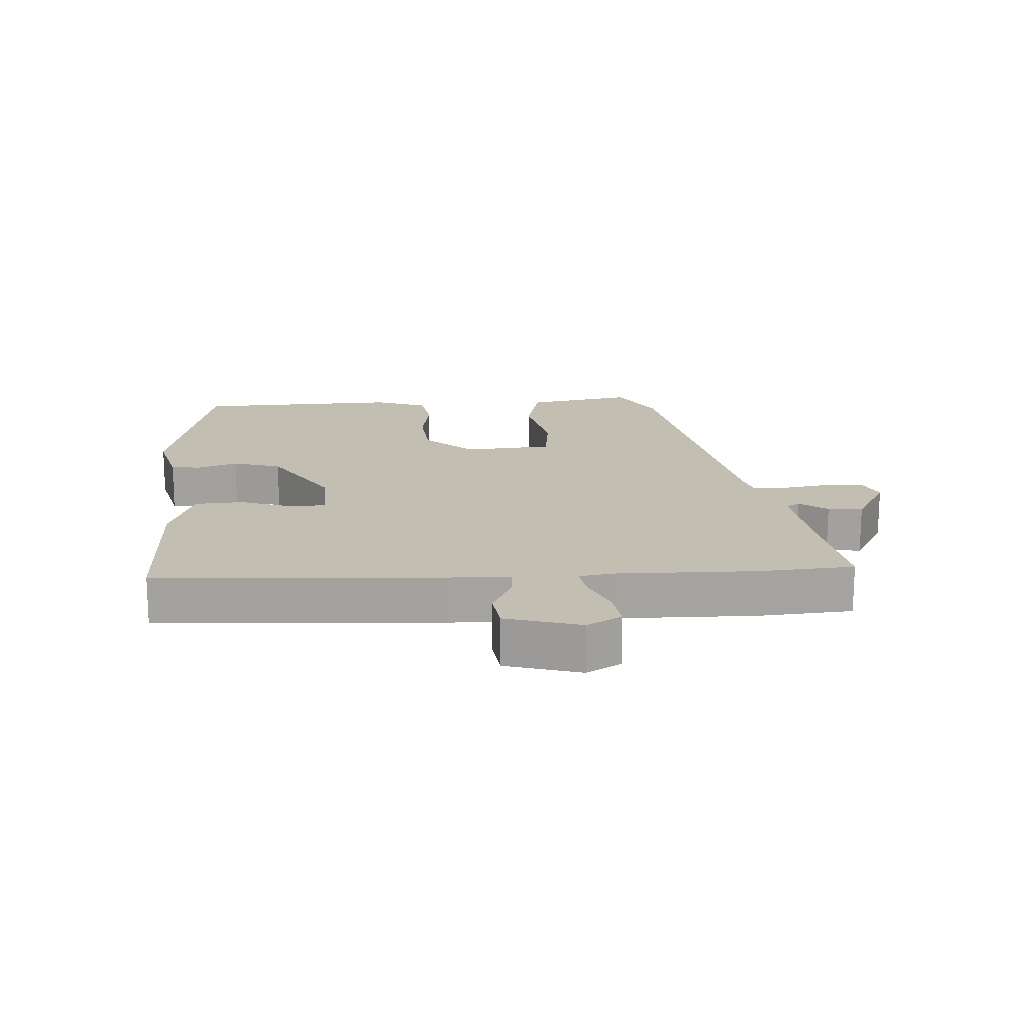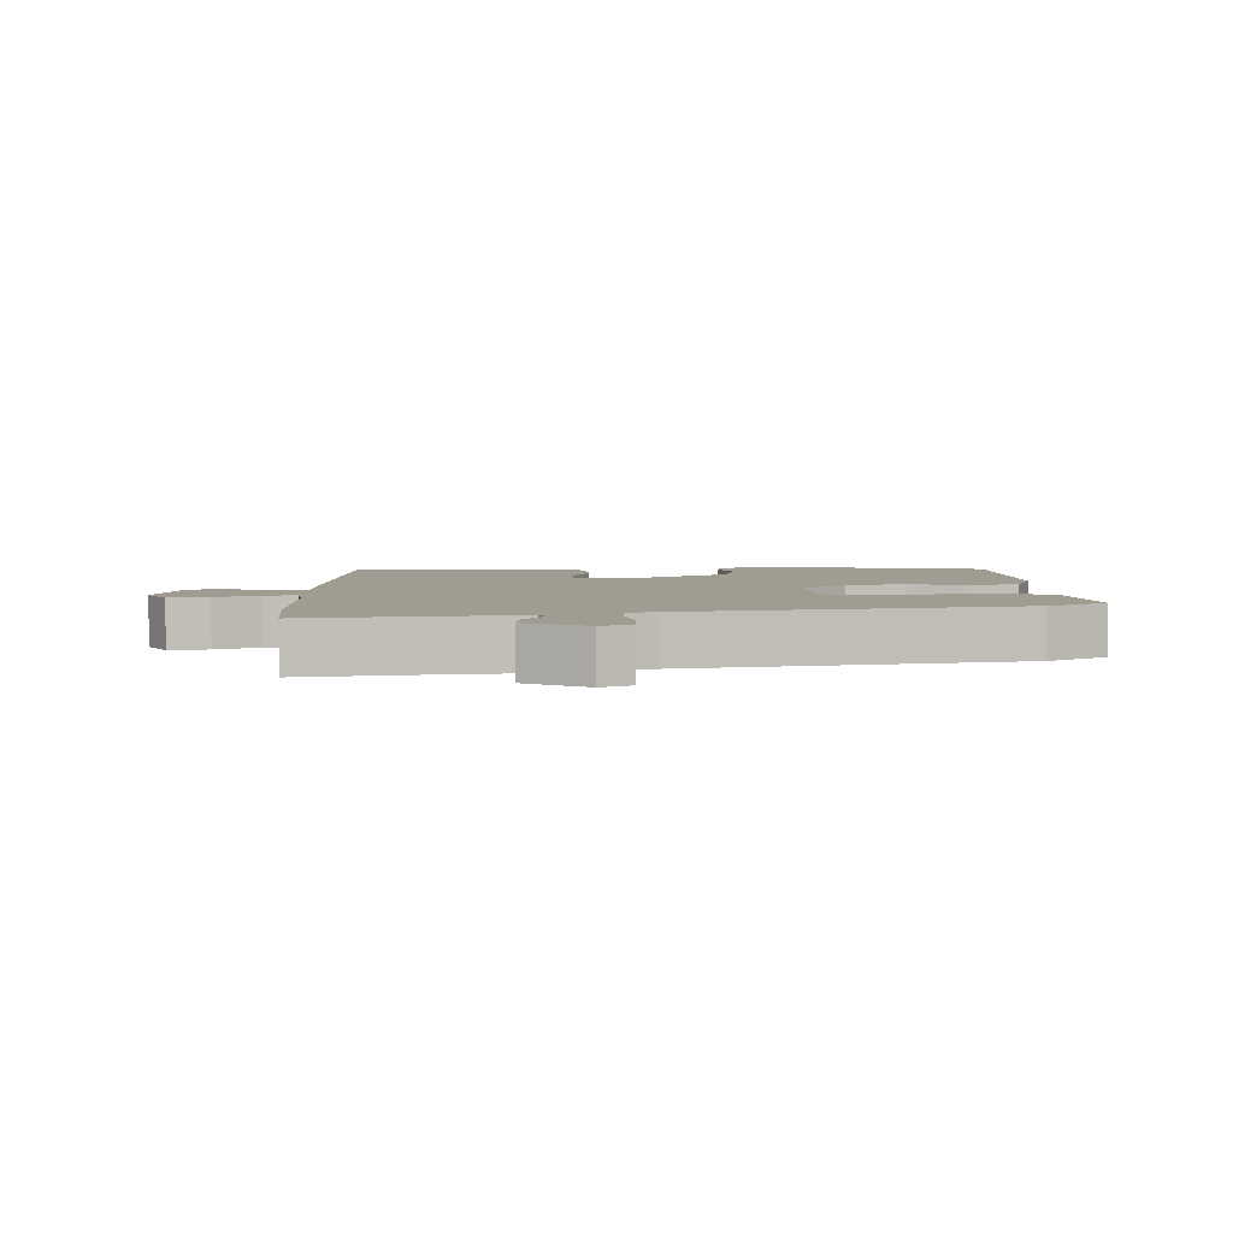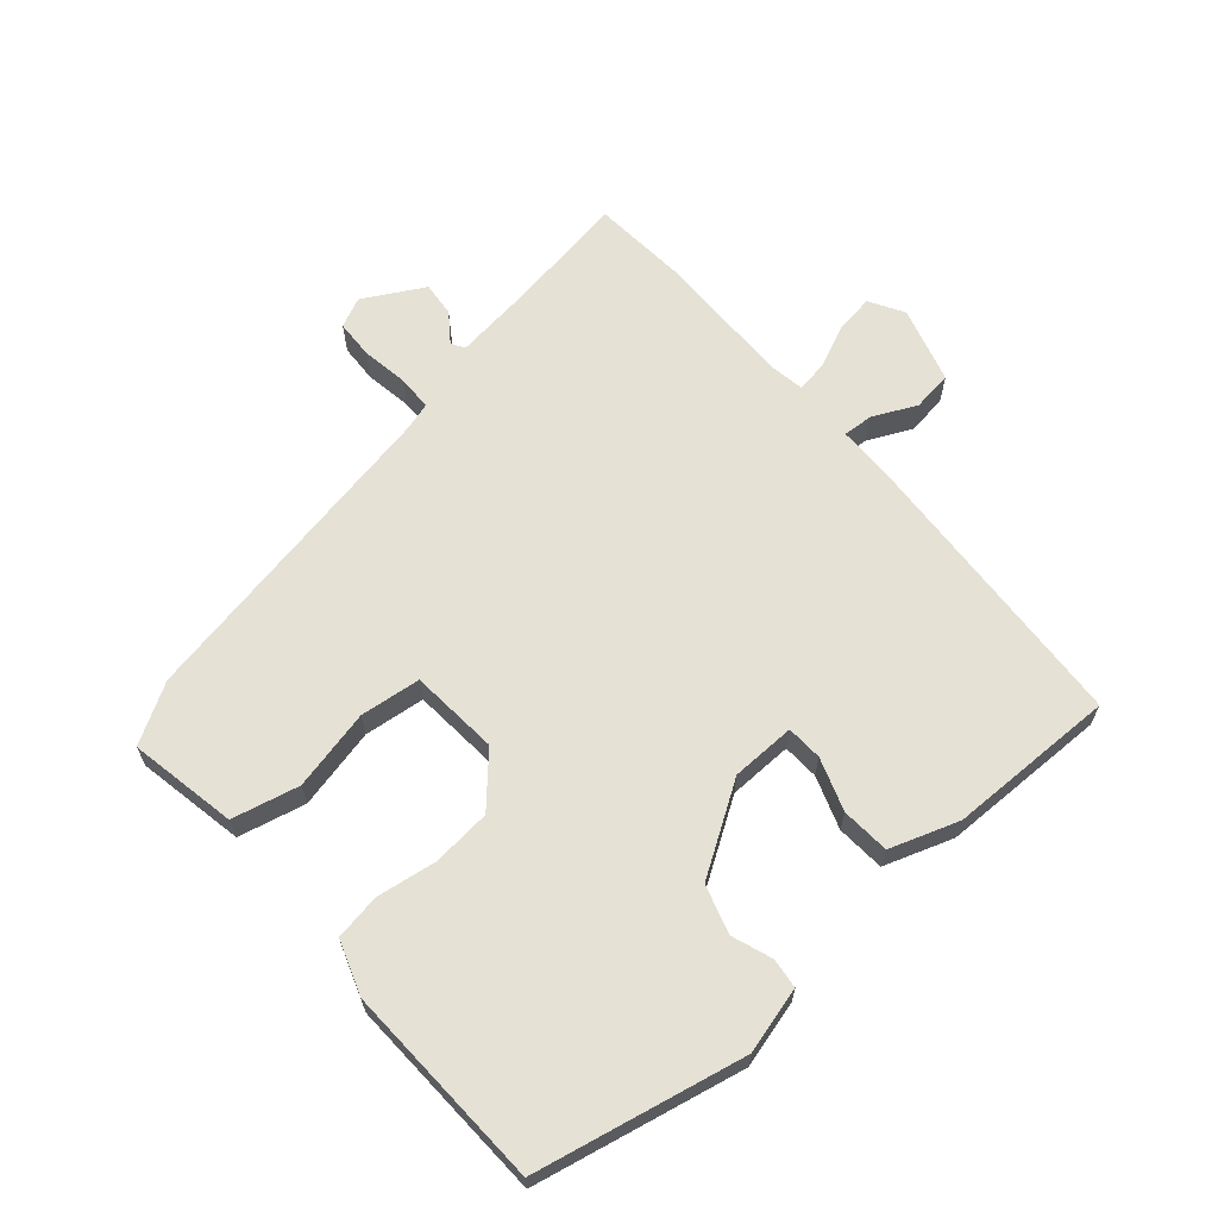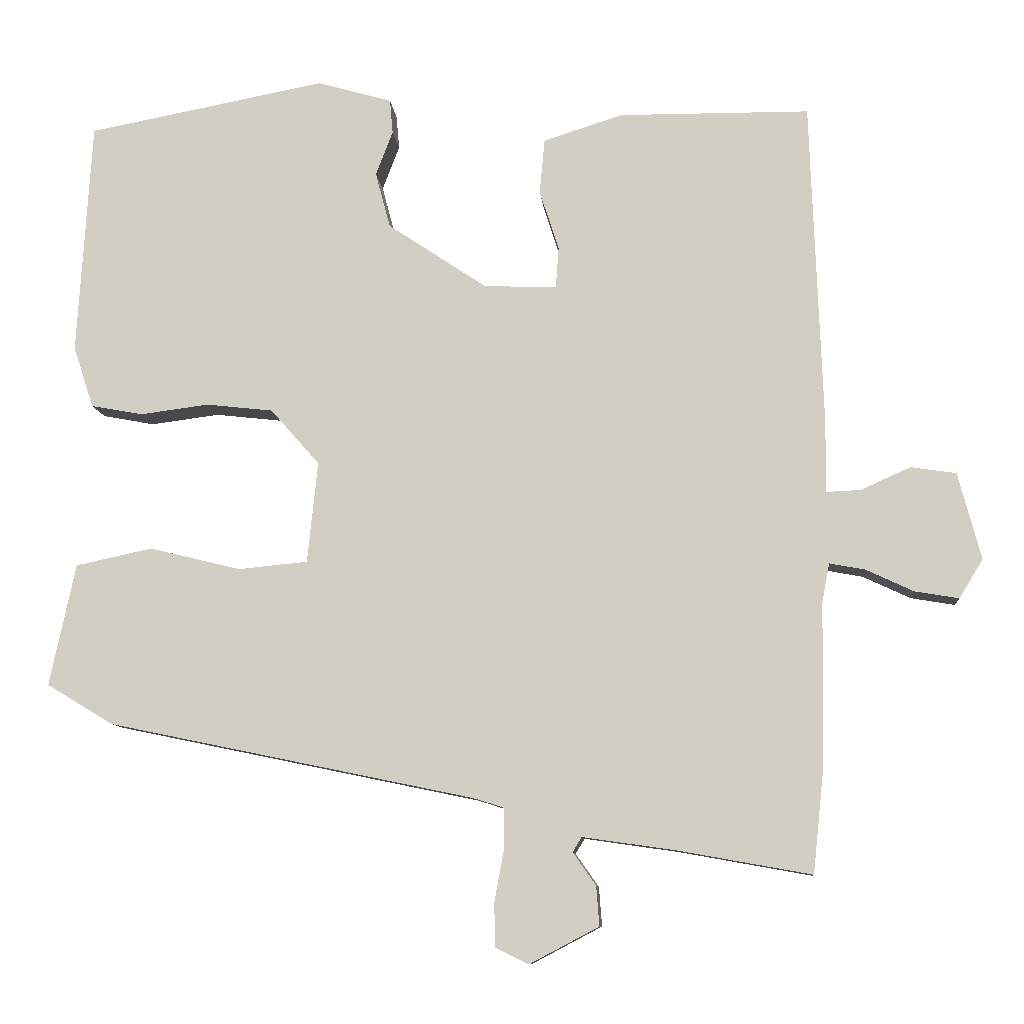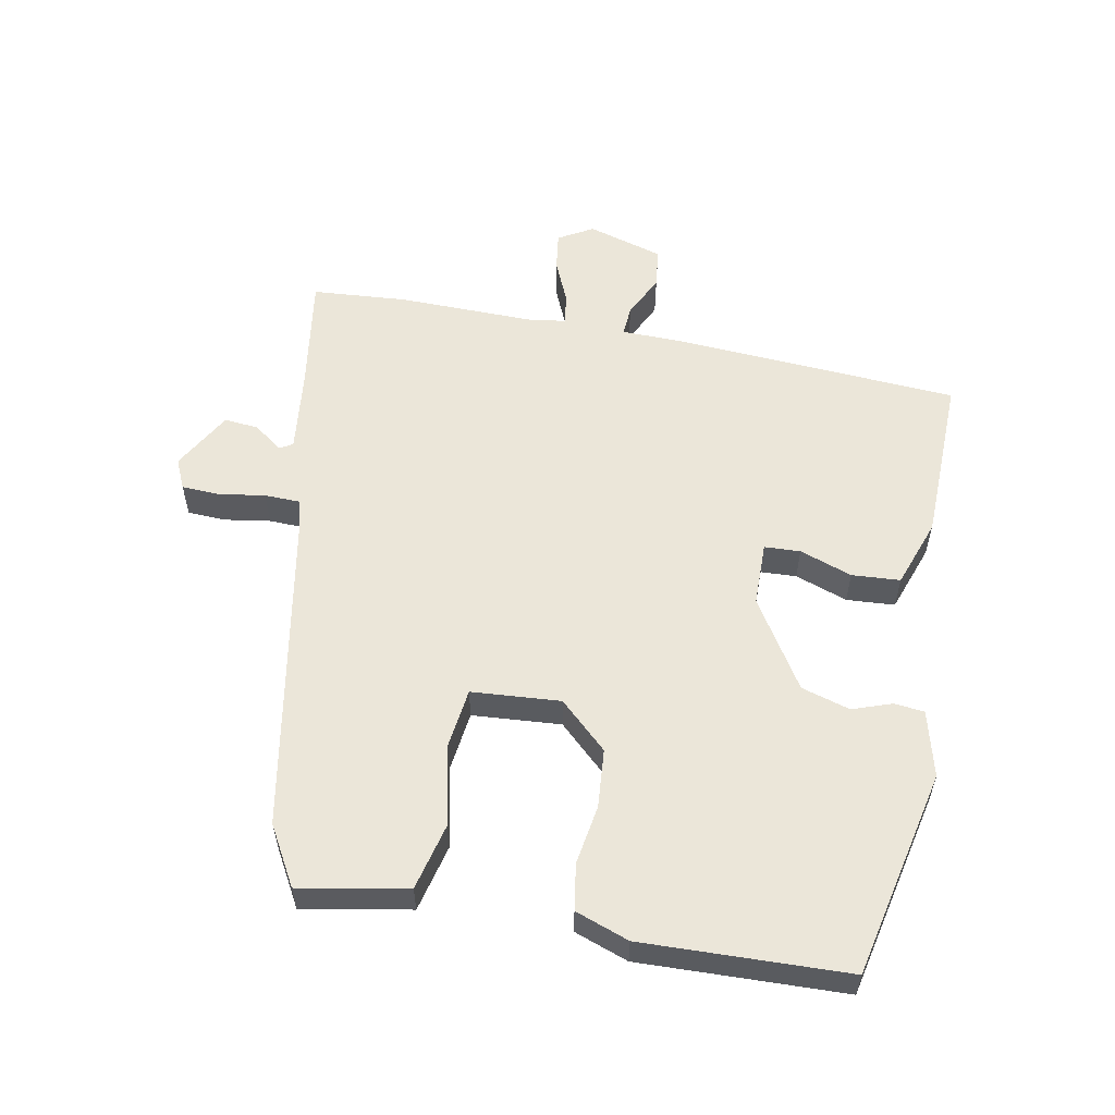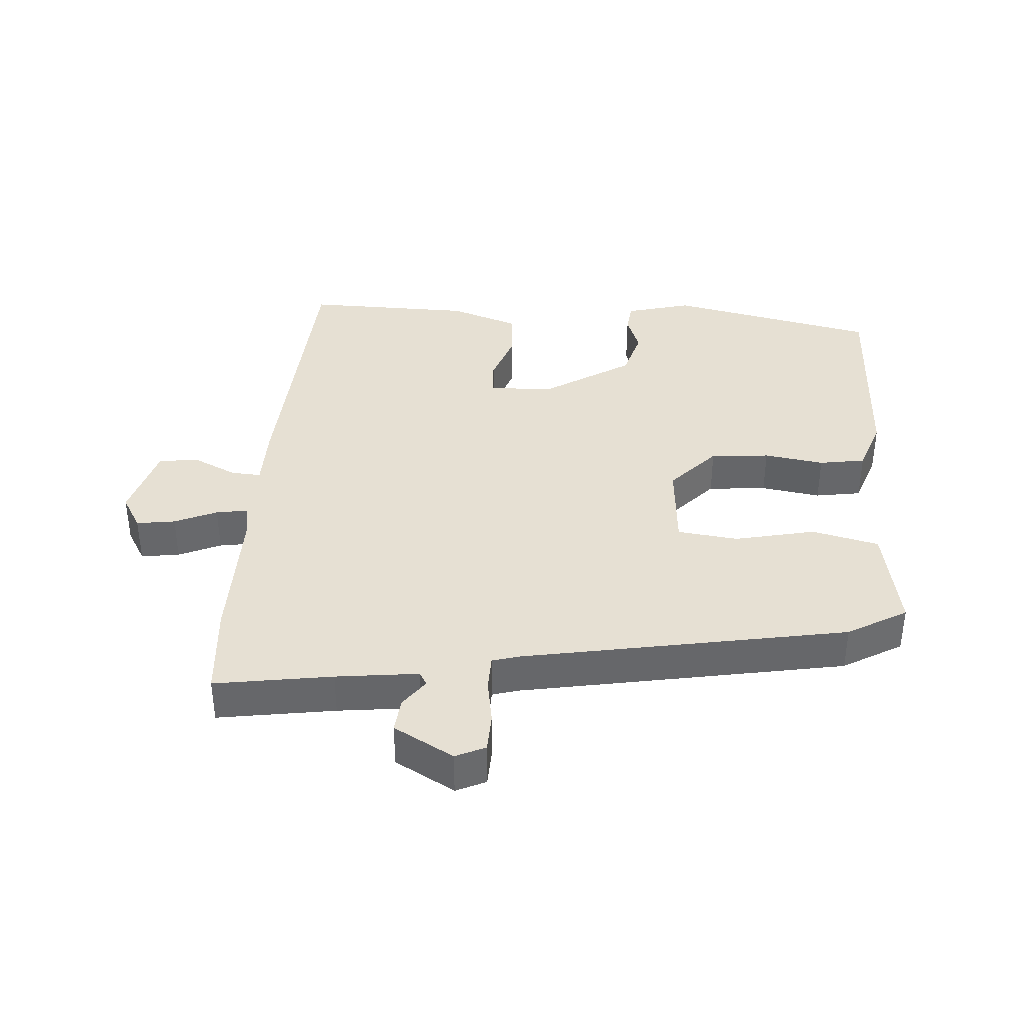
<metadata>
{"format":"obj","ext":"obj","renderer":"f3d","projection":"perspective","resolution":1024,"background":"white","views":[{"elev":17.4,"azim":87.9,"up":"+Y"},{"elev":4.3,"azim":179.8,"up":"+Y"},{"elev":65.1,"azim":-39.6,"up":"+Y"},{"elev":-9.4,"azim":4.9,"up":"+Z"},{"elev":56.8,"azim":-77.6,"up":"+Y"},{"elev":38.3,"azim":-174.6,"up":"+Y"}]}
</metadata>
<code>
v 0.509 0.07 -0.416
v 0.494 0.07 -0.56
v 0.315 0.07 -0.528
v 0.189 0.07 -0.51
v 0.177 0.07 -0.53
v 0.208 0.07 -0.574
v 0.212 0.07 -0.627
v 0.119 0.07 -0.676
v 0.074 0.07 -0.654
v 0.073 0.07 -0.595
v 0.086 0.07 -0.525
v 0.086 0.07 -0.471
v 0.044 0.07 -0.458
v -0.449 0.07 -0.356
v -0.538 0.07 -0.302
v -0.503 0.07 -0.138
v -0.4 0.07 -0.116
v -0.277 0.07 -0.146
v -0.184 0.07 -0.137
v -0.17 0.07 -0.001
v -0.236 0.07 0.074
v -0.326 0.07 0.084
v -0.418 0.07 0.072
v -0.488 0.07 0.085
v -0.515 0.07 0.168
v -0.496 0.07 0.482
v -0.175 0.07 0.543
v -0.075 0.07 0.514
v -0.071 0.07 0.468
v -0.094 0.07 0.408
v -0.074 0.07 0.333
v 0.059 0.07 0.244
v 0.157 0.07 0.24
v 0.161 0.07 0.295
v 0.135 0.07 0.376
v 0.142 0.07 0.45
v 0.248 0.07 0.484
v 0.505 0.07 0.482
v 0.521 0.07 0.045
v 0.52 0.07 -0.051
v 0.566 0.07 -0.049
v 0.633 0.07 -0.019
v 0.694 0.07 -0.028
v 0.725 0.07 -0.145
v 0.693 0.07 -0.197
v 0.634 0.07 -0.187
v 0.57 0.07 -0.157
v 0.522 0.07 -0.148
v 0.512 0.07 -0.201
v 0.509 0 -0.416
v 0.494 0 -0.56
v 0.315 0 -0.528
v 0.189 0 -0.51
v 0.177 0 -0.53
v 0.208 0 -0.574
v 0.212 0 -0.627
v 0.119 0 -0.676
v 0.074 0 -0.654
v 0.073 0 -0.595
v 0.086 0 -0.525
v 0.086 0 -0.471
v 0.044 0 -0.458
v -0.449 0 -0.356
v -0.538 0 -0.302
v -0.503 0 -0.138
v -0.4 0 -0.116
v -0.277 0 -0.146
v -0.184 0 -0.137
v -0.17 0 -0.001
v -0.236 0 0.074
v -0.326 0 0.084
v -0.418 0 0.072
v -0.488 0 0.085
v -0.515 0 0.168
v -0.496 0 0.482
v -0.175 0 0.543
v -0.075 0 0.514
v -0.071 0 0.468
v -0.094 0 0.408
v -0.074 0 0.333
v 0.059 0 0.244
v 0.157 0 0.24
v 0.161 0 0.295
v 0.135 0 0.376
v 0.142 0 0.45
v 0.248 0 0.484
v 0.505 0 0.482
v 0.521 0 0.045
v 0.52 0 -0.051
v 0.566 0 -0.049
v 0.633 0 -0.019
v 0.694 0 -0.028
v 0.725 0 -0.145
v 0.693 0 -0.197
v 0.634 0 -0.187
v 0.57 0 -0.157
v 0.522 0 -0.148
v 0.512 0 -0.201
f 45 46 47
f 44 45 47
f 43 44 47
f 42 43 47
f 41 42 47
f 40 41 47 48
f 38 39 40
f 37 38 40
f 36 37 40
f 35 36 40
f 34 35 40
f 40 48 49
f 34 40 49
f 33 34 49
f 28 29 30
f 27 28 30
f 26 27 30
f 25 26 30
f 24 25 30
f 23 24 30
f 22 23 30
f 21 22 30 31
f 20 21 31 32
f 16 17 18
f 15 16 18
f 14 15 18
f 13 14 18
f 12 13 18 19
f 9 10 11
f 8 9 11
f 7 8 11
f 6 7 11
f 5 6 11
f 4 5 11 12
f 33 49 1
f 32 33 1
f 20 32 1
f 19 20 1
f 12 19 1
f 4 12 1
f 3 4 1
f 1 2 3
f 96 95 94
f 96 94 93
f 96 93 92
f 96 92 91
f 96 91 90
f 97 96 90 89
f 89 88 87
f 89 87 86
f 89 86 85
f 89 85 84
f 89 84 83
f 98 97 89
f 98 89 83
f 98 83 82
f 79 78 77
f 79 77 76
f 79 76 75
f 79 75 74
f 79 74 73
f 79 73 72
f 79 72 71
f 80 79 71 70
f 81 80 70 69
f 67 66 65
f 67 65 64
f 67 64 63
f 67 63 62
f 68 67 62 61
f 60 59 58
f 60 58 57
f 60 57 56
f 60 56 55
f 60 55 54
f 61 60 54 53
f 50 98 82
f 50 82 81
f 50 81 69
f 50 69 68
f 50 68 61
f 50 61 53
f 50 53 52
f 52 51 50
f 1 50 51 2
f 2 51 52 3
f 3 52 53 4
f 4 53 54 5
f 5 54 55 6
f 6 55 56 7
f 7 56 57 8
f 8 57 58 9
f 9 58 59 10
f 10 59 60 11
f 11 60 61 12
f 12 61 62 13
f 13 62 63 14
f 14 63 64 15
f 15 64 65 16
f 16 65 66 17
f 17 66 67 18
f 18 67 68 19
f 19 68 69 20
f 20 69 70 21
f 21 70 71 22
f 22 71 72 23
f 23 72 73 24
f 24 73 74 25
f 25 74 75 26
f 26 75 76 27
f 27 76 77 28
f 28 77 78 29
f 29 78 79 30
f 30 79 80 31
f 31 80 81 32
f 32 81 82 33
f 33 82 83 34
f 34 83 84 35
f 35 84 85 36
f 36 85 86 37
f 37 86 87 38
f 38 87 88 39
f 39 88 89 40
f 40 89 90 41
f 41 90 91 42
f 42 91 92 43
f 43 92 93 44
f 44 93 94 45
f 45 94 95 46
f 46 95 96 47
f 47 96 97 48
f 48 97 98 49
f 49 98 50 1

</code>
